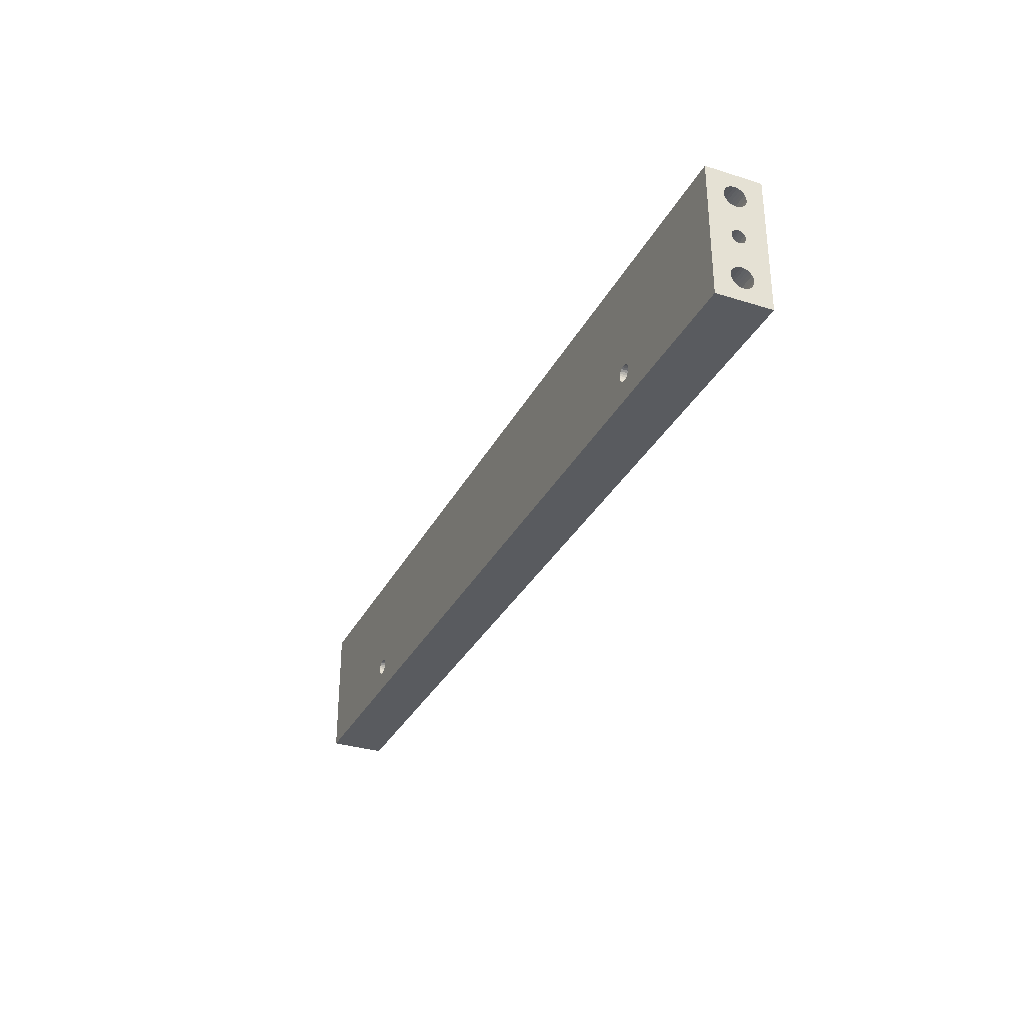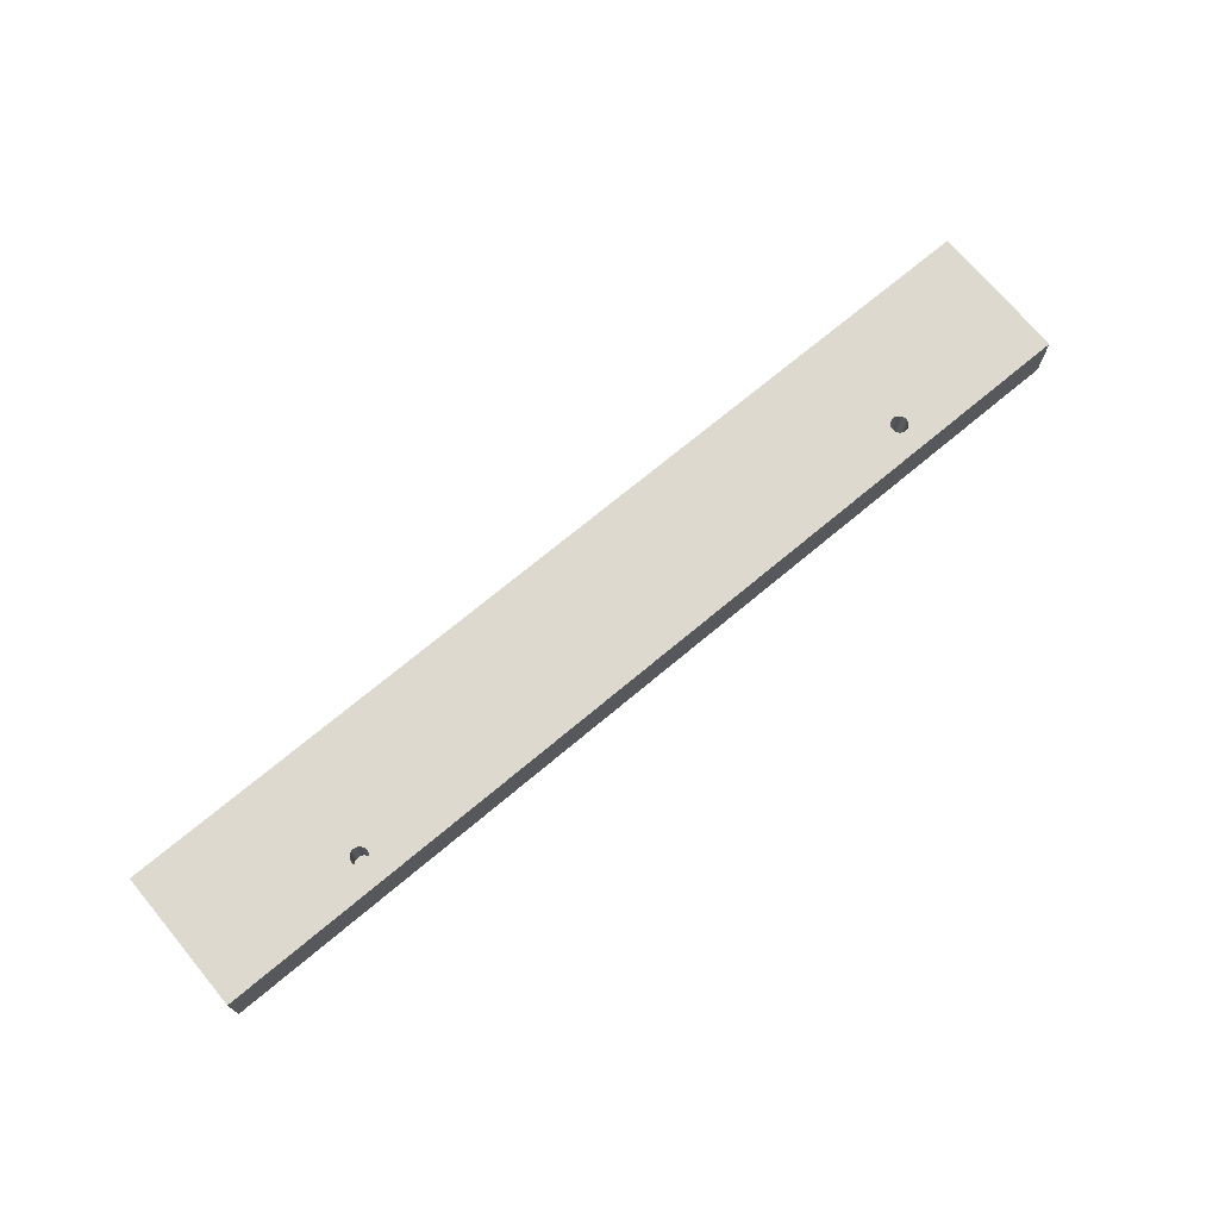
<metadata>
{"format":"obj","ext":"obj","renderer":"f3d","projection":"perspective","resolution":1024,"background":"white","views":[{"elev":-32.2,"azim":66.3,"up":"+Y"},{"elev":71.6,"azim":-39.9,"up":"+Z"}]}
</metadata>
<code>
o stefan_part2
v 147 16.13 3.982
v 170 16.13 3.982
v 170 15.1 3.845
v 147 15.1 3.845
v 147 14.13 3.446
v 170 14.13 3.446
v 147 13.3 2.81
v 170 13.3 2.81
v 147 12.67 1.982
v 170 12.67 1.982
v 147 12.27 1.017
v 170 12.27 1.017
v 147 12.13 -0.01837
v 170 12.13 -0.01837
v 147 12.27 -1.054
v 170 12.27 -1.054
v 147 12.67 -2.018
v 170 12.67 -2.018
v 147 13.3 -2.847
v 170 13.3 -2.847
v 147 14.13 -3.482
v 170 14.13 -3.482
v 147 15.1 -3.882
v 170 15.1 -3.882
v 147 16.13 -4.018
v 170 16.13 -4.018
v 147 0.1334 2.481
v 170 0.1334 2.481
v 170 -0.5137 2.396
v 147 -0.5137 2.396
v 147 -1.117 2.147
v 170 -1.117 2.147
v 147 -1.634 1.749
v 170 -1.634 1.749
v 147 -2.032 1.231
v 170 -2.032 1.231
v 147 -2.281 0.6285
v 170 -2.281 0.6285
v 147 -2.367 -0.01854
v 170 -2.367 -0.01854
v 147 -2.281 -0.6656
v 170 -2.281 -0.6656
v 147 -2.032 -1.269
v 170 -2.032 -1.269
v 147 -1.634 -1.786
v 170 -1.634 -1.786
v 147 -1.117 -2.184
v 170 -1.117 -2.184
v 147 -0.5136 -2.433
v 170 -0.5136 -2.433
v 147 0.1334 -2.519
v 170 0.1334 -2.519
v 147 -15.87 3.981
v 170 -15.87 3.981
v 170 -16.9 3.845
v 147 -16.9 3.845
v 147 -17.87 3.445
v 170 -17.87 3.445
v 147 -18.7 2.81
v 170 -18.7 2.81
v 147 -19.33 1.981
v 170 -19.33 1.981
v 147 -19.73 1.017
v 170 -19.73 1.017
v 147 -19.87 -0.01874
v 170 -19.87 -0.01874
v 147 -19.73 -1.054
v 170 -19.73 -1.054
v 147 -19.33 -2.019
v 170 -19.33 -2.019
v 147 -18.7 -2.847
v 170 -18.7 -2.847
v 147 -17.87 -3.483
v 170 -17.87 -3.483
v 147 -16.9 -3.882
v 170 -16.9 -3.882
v 147 -15.87 -4.019
v 170 -15.87 -4.019
v 109 -14.37 -3.019
v 109 -14.37 9.981
v 109.1 -15.14 9.981
v 109.1 -15.14 -3.019
v 109.4 -15.87 -3.019
v 109.4 -15.87 9.981
v 109.9 -16.49 -3.019
v 109.9 -16.49 9.981
v 110.5 -16.96 -3.019
v 110.5 -16.96 9.981
v 111.2 -17.26 -3.019
v 111.2 -17.26 9.981
v 112 -17.37 -3.019
v 112 -17.37 9.981
v 112.8 -17.26 -3.019
v 112.8 -17.26 9.981
v 113.5 -16.96 -3.019
v 113.5 -16.96 9.981
v 114.1 -16.49 -3.019
v 114.1 -16.49 9.981
v 114.6 -15.87 -3.019
v 114.6 -15.87 9.981
v 114.9 -15.14 -3.019
v 114.9 -15.14 9.981
v 115 -14.37 -3.019
v 115 -14.37 9.981
v -147 16.13 -4.018
v -170 16.13 -4.018
v -170 15.1 -3.882
v -147 15.1 -3.882
v -147 14.13 -3.482
v -170 14.13 -3.482
v -147 13.3 -2.847
v -170 13.3 -2.847
v -147 12.67 -2.018
v -170 12.67 -2.018
v -147 12.27 -1.054
v -170 12.27 -1.054
v -147 12.13 -0.01837
v -170 12.13 -0.01837
v -147 12.27 1.017
v -170 12.27 1.017
v -147 12.67 1.982
v -170 12.67 1.982
v -147 13.3 2.81
v -170 13.3 2.81
v -147 14.13 3.446
v -170 14.13 3.446
v -147 15.1 3.845
v -170 15.1 3.845
v -147 16.13 3.982
v -170 16.13 3.982
v -147 0.1334 -2.519
v -170 0.1334 -2.519
v -170 -0.5136 -2.433
v -147 -0.5136 -2.433
v -147 -1.117 -2.184
v -170 -1.117 -2.184
v -147 -1.634 -1.786
v -170 -1.634 -1.786
v -147 -2.032 -1.269
v -170 -2.032 -1.269
v -147 -2.281 -0.6656
v -170 -2.281 -0.6656
v -147 -2.367 -0.01854
v -170 -2.367 -0.01854
v -147 -2.281 0.6285
v -170 -2.281 0.6285
v -147 -2.032 1.231
v -170 -2.032 1.231
v -147 -1.634 1.749
v -170 -1.634 1.749
v -147 -1.117 2.147
v -170 -1.117 2.147
v -147 -0.5137 2.396
v -170 -0.5137 2.396
v -147 0.1334 2.481
v -170 0.1334 2.481
v -147 -15.87 -4.019
v -170 -15.87 -4.019
v -170 -16.9 -3.882
v -147 -16.9 -3.882
v -147 -17.87 -3.483
v -170 -17.87 -3.483
v -147 -18.7 -2.847
v -170 -18.7 -2.847
v -147 -19.33 -2.019
v -170 -19.33 -2.019
v -147 -19.73 -1.054
v -170 -19.73 -1.054
v -147 -19.87 -0.01874
v -170 -19.87 -0.01874
v -147 -19.73 1.017
v -170 -19.73 1.017
v -147 -19.33 1.981
v -170 -19.33 1.981
v -147 -18.7 2.81
v -170 -18.7 2.81
v -147 -17.87 3.445
v -170 -17.87 3.445
v -147 -16.9 3.845
v -170 -16.9 3.845
v -147 -15.87 3.981
v -170 -15.87 3.981
v -115 -14.37 -3.019
v -115 -14.37 9.981
v -114.9 -15.14 9.981
v -114.9 -15.14 -3.019
v -114.6 -15.87 -3.019
v -114.6 -15.87 9.981
v -114.1 -16.49 -3.019
v -114.1 -16.49 9.981
v -113.5 -16.96 -3.019
v -113.5 -16.96 9.981
v -112.8 -17.26 -3.019
v -112.8 -17.26 9.981
v -112 -17.37 -3.019
v -112 -17.37 9.981
v -111.2 -17.26 -3.019
v -111.2 -17.26 9.981
v -110.5 -16.96 -3.019
v -110.5 -16.96 9.981
v -109.9 -16.49 -3.019
v -109.9 -16.49 9.981
v -109.4 -15.87 -3.019
v -109.4 -15.87 9.981
v -109.1 -15.14 -3.019
v -109.1 -15.14 9.981
v -109 -14.37 -3.019
v -109 -14.37 9.981
v 170 -11.87 -0.01866
v 170 2.298 1.232
v 170 2.548 0.6286
v 170 -24.87 9.981
v 170 -24.87 -10.02
v 170 -14.83 3.845
v 170 -12 1.017
v 170 1.901 1.749
v 170 25.13 -10.02
v 170 18.13 -3.482
v 170 17.17 -3.882
v 170 0.7805 -2.433
v 170 -14.83 -3.882
v 170 -12.4 1.981
v 170 1.383 2.147
v 170 -13.04 2.81
v 170 18.96 -2.847
v 170 0.7804 2.396
v 170 20.13 -0.01828
v 170 25.13 9.982
v 170 17.17 3.845
v 170 19.6 -2.018
v 170 18.13 3.446
v 170 18.96 2.81
v 170 19.6 1.982
v 170 20 1.017
v 170 -13.87 3.445
v 170 1.901 -1.786
v 170 1.383 -2.184
v 170 -12.4 -2.019
v 170 -13.04 -2.847
v 170 2.298 -1.268
v 170 20 -1.054
v 170 -12 -1.054
v 170 -13.87 -3.483
v 170 2.548 -0.6655
v 170 2.633 -0.01849
v -170 25.13 -10.02
v -170 25.13 9.982
v -170 -24.87 -10.02
v -170 -24.87 9.981
v -170 2.298 -1.268
v -170 2.548 -0.6655
v -170 -11.87 -0.01866
v -170 -12 -1.054
v -170 -14.83 -3.882
v -170 1.901 -1.786
v -170 17.17 3.845
v -170 18.13 3.446
v -170 0.7804 2.396
v -170 -12.4 -2.019
v -170 -14.83 3.845
v -170 1.383 -2.184
v -170 -13.04 -2.847
v -170 18.96 2.81
v -170 0.7805 -2.433
v -170 19.6 1.982
v -170 20 -1.054
v -170 20.13 -0.01828
v -170 19.6 -2.018
v -170 18.96 -2.847
v -170 18.13 -3.482
v -170 -13.87 -3.483
v -170 17.17 -3.882
v -170 1.901 1.749
v -170 1.383 2.147
v -170 20 1.017
v -170 2.298 1.232
v -170 -12.4 1.981
v -170 -13.04 2.81
v -170 -12 1.017
v -170 2.548 0.6286
v -170 -13.87 3.445
v -170 2.633 -0.01849
v -112 -11.37 9.981
v -112.8 -11.47 9.981
v 109.1 -13.59 9.981
v -109.1 -13.59 9.981
v -111.2 -11.47 9.981
v 109.4 -12.87 9.981
v -109.4 -12.87 9.981
v -114.9 -13.59 9.981
v 109.9 -12.25 9.981
v -109.9 -12.25 9.981
v -114.6 -12.87 9.981
v -114.1 -12.25 9.981
v 110.5 -11.77 9.981
v -110.5 -11.77 9.981
v 114.6 -12.87 9.981
v 114.9 -13.59 9.981
v 111.2 -11.47 9.981
v 112 -11.37 9.981
v -113.5 -11.77 9.981
v 112.8 -11.47 9.981
v 113.5 -11.77 9.981
v 114.1 -12.25 9.981
v -109.1 -13.59 -3.019
v -109.4 -12.87 -3.019
v -109.9 -12.25 -3.019
v -110.5 -11.77 -3.019
v -111.2 -11.47 -3.019
v -112 -11.37 -3.019
v -112.8 -11.47 -3.019
v -113.5 -11.77 -3.019
v -114.1 -12.25 -3.019
v -114.6 -12.87 -3.019
v -114.9 -13.59 -3.019
v -147 -14.83 3.845
v -147 -13.87 3.445
v -147 -13.04 2.81
v -147 -12.4 1.981
v -147 -12 1.017
v -147 -11.87 -0.01866
v -147 -12 -1.054
v -147 -12.4 -2.019
v -147 -13.04 -2.847
v -147 -13.87 -3.483
v -147 -14.83 -3.882
v -147 0.7804 2.396
v -147 1.383 2.147
v -147 1.901 1.749
v -147 2.298 1.232
v -147 2.548 0.6286
v -147 2.633 -0.01849
v -147 2.548 -0.6655
v -147 2.298 -1.268
v -147 1.901 -1.786
v -147 1.383 -2.184
v -147 0.7805 -2.433
v -147 17.17 3.845
v -147 18.13 3.446
v -147 18.96 2.81
v -147 19.6 1.982
v -147 20 1.017
v -147 20.13 -0.01828
v -147 20 -1.054
v -147 19.6 -2.018
v -147 18.96 -2.847
v -147 18.13 -3.482
v -147 17.17 -3.882
v 114.9 -13.59 -3.019
v 114.6 -12.87 -3.019
v 114.1 -12.25 -3.019
v 113.5 -11.77 -3.019
v 112.8 -11.47 -3.019
v 112 -11.37 -3.019
v 111.2 -11.47 -3.019
v 110.5 -11.77 -3.019
v 109.9 -12.25 -3.019
v 109.4 -12.87 -3.019
v 109.1 -13.59 -3.019
v 147 -14.83 -3.882
v 147 -13.87 -3.483
v 147 -13.04 -2.847
v 147 -12.4 -2.019
v 147 -12 -1.054
v 147 -11.87 -0.01866
v 147 -12 1.017
v 147 -12.4 1.981
v 147 -13.04 2.81
v 147 -13.87 3.445
v 147 -14.83 3.845
v 147 0.7805 -2.433
v 147 1.383 -2.184
v 147 1.901 -1.786
v 147 2.298 -1.268
v 147 2.548 -0.6655
v 147 2.633 -0.01849
v 147 2.548 0.6286
v 147 2.298 1.232
v 147 1.901 1.749
v 147 1.383 2.147
v 147 0.7804 2.396
v 147 17.17 -3.882
v 147 18.13 -3.482
v 147 18.96 -2.847
v 147 19.6 -2.018
v 147 20 -1.054
v 147 20.13 -0.01828
v 147 20 1.017
v 147 19.6 1.982
v 147 18.96 2.81
v 147 18.13 3.446
v 147 17.17 3.845
f 1 2 3
f 4 1 3
f 5 4 6
f 4 3 6
f 7 5 8
f 5 6 8
f 9 7 10
f 7 8 10
f 11 9 12
f 9 10 12
f 13 11 14
f 11 12 14
f 15 13 16
f 13 14 16
f 17 15 18
f 15 16 18
f 19 17 20
f 17 18 20
f 21 19 22
f 19 20 22
f 23 21 24
f 21 22 24
f 25 23 26
f 23 24 26
f 27 28 29
f 30 27 29
f 31 30 32
f 30 29 32
f 33 31 34
f 31 32 34
f 35 33 36
f 33 34 36
f 37 35 38
f 35 36 38
f 39 37 40
f 37 38 40
f 41 39 42
f 39 40 42
f 43 41 44
f 41 42 44
f 45 43 46
f 43 44 46
f 47 45 48
f 45 46 48
f 49 47 50
f 47 48 50
f 51 49 52
f 49 50 52
f 53 54 55
f 56 53 55
f 57 56 58
f 56 55 58
f 59 57 60
f 57 58 60
f 61 59 62
f 59 60 62
f 63 61 64
f 61 62 64
f 65 63 66
f 63 64 66
f 67 65 68
f 65 66 68
f 69 67 70
f 67 68 70
f 71 69 72
f 69 70 72
f 73 71 74
f 71 72 74
f 75 73 76
f 73 74 76
f 77 75 78
f 75 76 78
f 79 80 81
f 82 79 81
f 83 82 84
f 82 81 84
f 85 83 86
f 83 84 86
f 87 85 88
f 85 86 88
f 89 87 90
f 87 88 90
f 91 89 92
f 89 90 92
f 93 91 94
f 91 92 94
f 95 93 96
f 93 94 96
f 97 95 98
f 95 96 98
f 99 97 100
f 97 98 100
f 101 99 102
f 99 100 102
f 103 101 104
f 101 102 104
f 105 106 107
f 108 105 107
f 109 108 110
f 108 107 110
f 111 109 112
f 109 110 112
f 113 111 114
f 111 112 114
f 115 113 116
f 113 114 116
f 117 115 118
f 115 116 118
f 119 117 120
f 117 118 120
f 121 119 122
f 119 120 122
f 123 121 124
f 121 122 124
f 125 123 126
f 123 124 126
f 127 125 128
f 125 126 128
f 129 127 130
f 127 128 130
f 131 132 133
f 134 131 133
f 135 134 136
f 134 133 136
f 137 135 138
f 135 136 138
f 139 137 140
f 137 138 140
f 141 139 142
f 139 140 142
f 143 141 144
f 141 142 144
f 145 143 146
f 143 144 146
f 147 145 148
f 145 146 148
f 149 147 150
f 147 148 150
f 151 149 152
f 149 150 152
f 153 151 154
f 151 152 154
f 155 153 156
f 153 154 156
f 157 158 159
f 160 157 159
f 161 160 162
f 160 159 162
f 163 161 164
f 161 162 164
f 165 163 166
f 163 164 166
f 167 165 168
f 165 166 168
f 169 167 170
f 167 168 170
f 171 169 172
f 169 170 172
f 173 171 174
f 171 172 174
f 175 173 176
f 173 174 176
f 177 175 178
f 175 176 178
f 179 177 180
f 177 178 180
f 181 179 182
f 179 180 182
f 183 184 185
f 186 183 185
f 187 186 188
f 186 185 188
f 189 187 190
f 187 188 190
f 191 189 192
f 189 190 192
f 193 191 194
f 191 192 194
f 195 193 196
f 193 194 196
f 197 195 198
f 195 196 198
f 199 197 200
f 197 198 200
f 201 199 202
f 199 200 202
f 203 201 204
f 201 202 204
f 205 203 206
f 203 204 206
f 207 205 208
f 205 206 208
f 209 42 40
f 210 211 12
f 212 29 28
f 212 55 54
f 211 14 12
f 213 72 70
f 50 213 52
f 72 213 74
f 74 213 76
f 209 40 38
f 213 70 68
f 212 54 214
f 215 209 38
f 216 210 10
f 210 12 10
f 76 213 78
f 213 68 66
f 26 24 217
f 218 219 217
f 215 38 36
f 219 26 217
f 52 213 217
f 220 52 217
f 78 213 221
f 24 220 217
f 222 215 36
f 223 216 8
f 216 10 8
f 222 36 34
f 224 222 34
f 218 217 225
f 226 223 6
f 223 8 6
f 227 217 228
f 3 2 228
f 2 229 228
f 225 217 230
f 229 231 228
f 231 232 228
f 224 34 32
f 232 233 228
f 233 234 228
f 66 64 212
f 234 227 228
f 235 224 32
f 64 62 212
f 28 226 228
f 62 60 212
f 226 3 228
f 212 28 228
f 213 66 212
f 212 60 58
f 236 237 20
f 212 214 29
f 237 220 22
f 226 6 3
f 20 237 22
f 238 239 46
f 240 236 18
f 235 32 29
f 236 20 18
f 214 235 29
f 212 58 55
f 238 46 44
f 230 217 241
f 22 220 24
f 242 238 44
f 46 239 48
f 239 243 48
f 244 240 16
f 240 18 16
f 48 243 50
f 243 221 50
f 221 213 50
f 211 245 14
f 245 244 14
f 244 16 14
f 242 44 42
f 241 217 227
f 209 242 42
f 246 247 217
f 247 228 217
f 248 133 132
f 154 249 156
f 248 159 158
f 176 249 178
f 249 176 174
f 250 251 116
f 251 118 116
f 252 144 142
f 178 249 180
f 253 252 142
f 249 174 172
f 248 158 254
f 255 250 114
f 180 249 182
f 250 116 114
f 253 142 140
f 249 172 170
f 256 130 247
f 257 256 247
f 130 128 247
f 258 156 247
f 259 253 140
f 182 249 260
f 128 258 247
f 156 249 247
f 261 255 112
f 259 140 138
f 255 114 112
f 262 259 138
f 257 247 263
f 261 112 110
f 264 261 110
f 263 247 265
f 264 107 246
f 266 267 246
f 267 247 246
f 268 266 246
f 269 268 246
f 262 138 136
f 270 269 246
f 271 262 136
f 272 270 246
f 166 164 248
f 106 272 246
f 168 166 248
f 107 106 246
f 170 168 248
f 132 264 246
f 248 132 246
f 249 170 248
f 248 164 162
f 273 274 124
f 248 254 133
f 265 247 275
f 274 258 126
f 124 274 126
f 264 110 107
f 276 273 122
f 277 278 150
f 273 124 122
f 254 271 133
f 271 136 133
f 277 150 148
f 126 258 128
f 279 277 148
f 276 122 120
f 275 247 267
f 280 276 120
f 278 281 152
f 248 162 159
f 150 278 152
f 252 279 146
f 282 280 118
f 251 282 118
f 279 148 146
f 280 120 118
f 281 260 154
f 152 281 154
f 260 249 154
f 252 146 144
f 248 213 212
f 249 248 212
f 92 90 198
f 92 198 196
f 283 247 284
f 80 206 81
f 192 190 249
f 80 208 206
f 188 249 190
f 194 192 249
f 185 249 188
f 285 286 208
f 196 194 249
f 285 208 80
f 287 247 283
f 184 249 185
f 288 286 285
f 288 289 286
f 290 249 184
f 291 289 288
f 291 292 289
f 293 247 249
f 293 249 290
f 294 247 293
f 295 296 292
f 295 292 291
f 212 104 102
f 212 102 100
f 212 100 98
f 212 98 96
f 212 96 94
f 212 94 92
f 212 297 298
f 212 298 104
f 212 196 249
f 212 92 196
f 228 299 300
f 301 247 294
f 228 300 302
f 228 302 303
f 228 303 304
f 228 304 297
f 228 297 212
f 228 247 287
f 228 287 296
f 228 296 299
f 299 296 295
f 88 202 200
f 88 86 202
f 84 204 202
f 284 247 301
f 84 202 86
f 90 200 198
f 90 88 200
f 81 206 204
f 81 204 84
f 213 248 217
f 248 246 217
f 207 208 286
f 305 207 286
f 306 305 289
f 305 286 289
f 307 306 292
f 306 289 292
f 308 307 296
f 307 292 296
f 309 308 287
f 308 296 287
f 310 309 283
f 309 287 283
f 311 310 284
f 310 283 284
f 312 311 301
f 311 284 301
f 313 312 294
f 312 301 294
f 314 313 293
f 313 294 293
f 315 314 290
f 314 293 290
f 183 315 184
f 315 290 184
f 307 207 305
f 307 305 306
f 307 308 309
f 307 309 310
f 307 310 311
f 307 311 312
f 307 312 313
f 307 313 314
f 307 314 315
f 307 315 183
f 307 183 186
f 307 186 187
f 307 187 189
f 307 189 191
f 307 191 193
f 307 193 195
f 307 195 197
f 307 197 199
f 307 199 201
f 307 201 203
f 307 203 205
f 307 205 207
f 181 182 260
f 316 181 260
f 317 316 281
f 316 260 281
f 318 317 278
f 317 281 278
f 319 318 277
f 318 278 277
f 320 319 279
f 319 277 279
f 321 320 252
f 320 279 252
f 322 321 253
f 321 252 253
f 323 322 259
f 322 253 259
f 324 323 262
f 323 259 262
f 325 324 271
f 324 262 271
f 326 325 254
f 325 271 254
f 157 326 158
f 326 254 158
f 318 181 316
f 318 316 317
f 318 319 320
f 318 320 321
f 318 321 322
f 318 322 323
f 318 323 324
f 318 324 325
f 318 325 326
f 318 326 157
f 318 157 160
f 318 160 161
f 318 161 163
f 318 163 165
f 318 165 167
f 318 167 169
f 318 169 171
f 318 171 173
f 318 173 175
f 318 175 177
f 318 177 179
f 318 179 181
f 155 156 258
f 327 155 258
f 328 327 274
f 327 258 274
f 329 328 273
f 328 274 273
f 330 329 276
f 329 273 276
f 331 330 280
f 330 276 280
f 332 331 282
f 331 280 282
f 333 332 251
f 332 282 251
f 334 333 250
f 333 251 250
f 335 334 255
f 334 250 255
f 336 335 261
f 335 255 261
f 337 336 264
f 336 261 264
f 131 337 132
f 337 264 132
f 329 155 327
f 329 327 328
f 329 330 331
f 329 331 332
f 329 332 333
f 329 333 334
f 329 334 335
f 329 335 336
f 329 336 337
f 329 337 131
f 329 131 134
f 329 134 135
f 329 135 137
f 329 137 139
f 329 139 141
f 329 141 143
f 329 143 145
f 329 145 147
f 329 147 149
f 329 149 151
f 329 151 153
f 329 153 155
f 129 130 256
f 338 129 256
f 339 338 257
f 338 256 257
f 340 339 263
f 339 257 263
f 341 340 265
f 340 263 265
f 342 341 275
f 341 265 275
f 343 342 267
f 342 275 267
f 344 343 266
f 343 267 266
f 345 344 268
f 344 266 268
f 346 345 269
f 345 268 269
f 347 346 270
f 346 269 270
f 348 347 272
f 347 270 272
f 105 348 106
f 348 272 106
f 340 129 338
f 340 338 339
f 340 341 342
f 340 342 343
f 340 343 344
f 340 344 345
f 340 345 346
f 340 346 347
f 340 347 348
f 340 348 105
f 340 105 108
f 340 108 109
f 340 109 111
f 340 111 113
f 340 113 115
f 340 115 117
f 340 117 119
f 340 119 121
f 340 121 123
f 340 123 125
f 340 125 127
f 340 127 129
f 103 104 298
f 349 103 298
f 350 349 297
f 349 298 297
f 351 350 304
f 350 297 304
f 352 351 303
f 351 304 303
f 353 352 302
f 352 303 302
f 354 353 300
f 353 302 300
f 355 354 299
f 354 300 299
f 356 355 295
f 355 299 295
f 357 356 291
f 356 295 291
f 358 357 288
f 357 291 288
f 359 358 285
f 358 288 285
f 79 359 80
f 359 285 80
f 85 101 103
f 85 99 101
f 85 97 99
f 85 95 97
f 85 93 95
f 85 91 93
f 85 89 91
f 85 87 89
f 85 82 83
f 85 79 82
f 85 359 79
f 85 358 359
f 85 357 358
f 85 356 357
f 85 355 356
f 85 354 355
f 85 353 354
f 85 352 353
f 85 351 352
f 85 350 351
f 85 349 350
f 85 103 349
f 77 78 221
f 360 77 221
f 361 360 243
f 360 221 243
f 362 361 239
f 361 243 239
f 363 362 238
f 362 239 238
f 364 363 242
f 363 238 242
f 365 364 209
f 364 242 209
f 366 365 215
f 365 209 215
f 367 366 222
f 366 215 222
f 368 367 224
f 367 222 224
f 369 368 235
f 368 224 235
f 370 369 214
f 369 235 214
f 53 370 54
f 370 214 54
f 59 75 77
f 59 73 75
f 59 71 73
f 59 69 71
f 59 67 69
f 59 65 67
f 59 63 65
f 59 61 63
f 59 56 57
f 59 53 56
f 59 370 53
f 59 369 370
f 59 368 369
f 59 367 368
f 59 366 367
f 59 365 366
f 59 364 365
f 59 363 364
f 59 362 363
f 59 361 362
f 59 360 361
f 59 77 360
f 51 52 220
f 371 51 220
f 372 371 237
f 371 220 237
f 373 372 236
f 372 237 236
f 374 373 240
f 373 236 240
f 375 374 244
f 374 240 244
f 376 375 245
f 375 244 245
f 377 376 211
f 376 245 211
f 378 377 210
f 377 211 210
f 379 378 216
f 378 210 216
f 380 379 223
f 379 216 223
f 381 380 226
f 380 223 226
f 27 381 28
f 381 226 28
f 33 49 51
f 33 47 49
f 33 45 47
f 33 43 45
f 33 41 43
f 33 39 41
f 33 37 39
f 33 35 37
f 33 30 31
f 33 27 30
f 33 381 27
f 33 380 381
f 33 379 380
f 33 378 379
f 33 377 378
f 33 376 377
f 33 375 376
f 33 374 375
f 33 373 374
f 33 372 373
f 33 371 372
f 33 51 371
f 25 26 219
f 382 25 219
f 383 382 218
f 382 219 218
f 384 383 225
f 383 218 225
f 385 384 230
f 384 225 230
f 386 385 241
f 385 230 241
f 387 386 227
f 386 241 227
f 388 387 234
f 387 227 234
f 389 388 233
f 388 234 233
f 390 389 232
f 389 233 232
f 391 390 231
f 390 232 231
f 392 391 229
f 391 231 229
f 1 392 2
f 392 229 2
f 7 23 25
f 7 21 23
f 7 19 21
f 7 17 19
f 7 15 17
f 7 13 15
f 7 11 13
f 7 9 11
f 7 4 5
f 7 1 4
f 7 392 1
f 7 391 392
f 7 390 391
f 7 389 390
f 7 388 389
f 7 387 388
f 7 386 387
f 7 385 386
f 7 384 385
f 7 383 384
f 7 382 383
f 7 25 382

</code>
